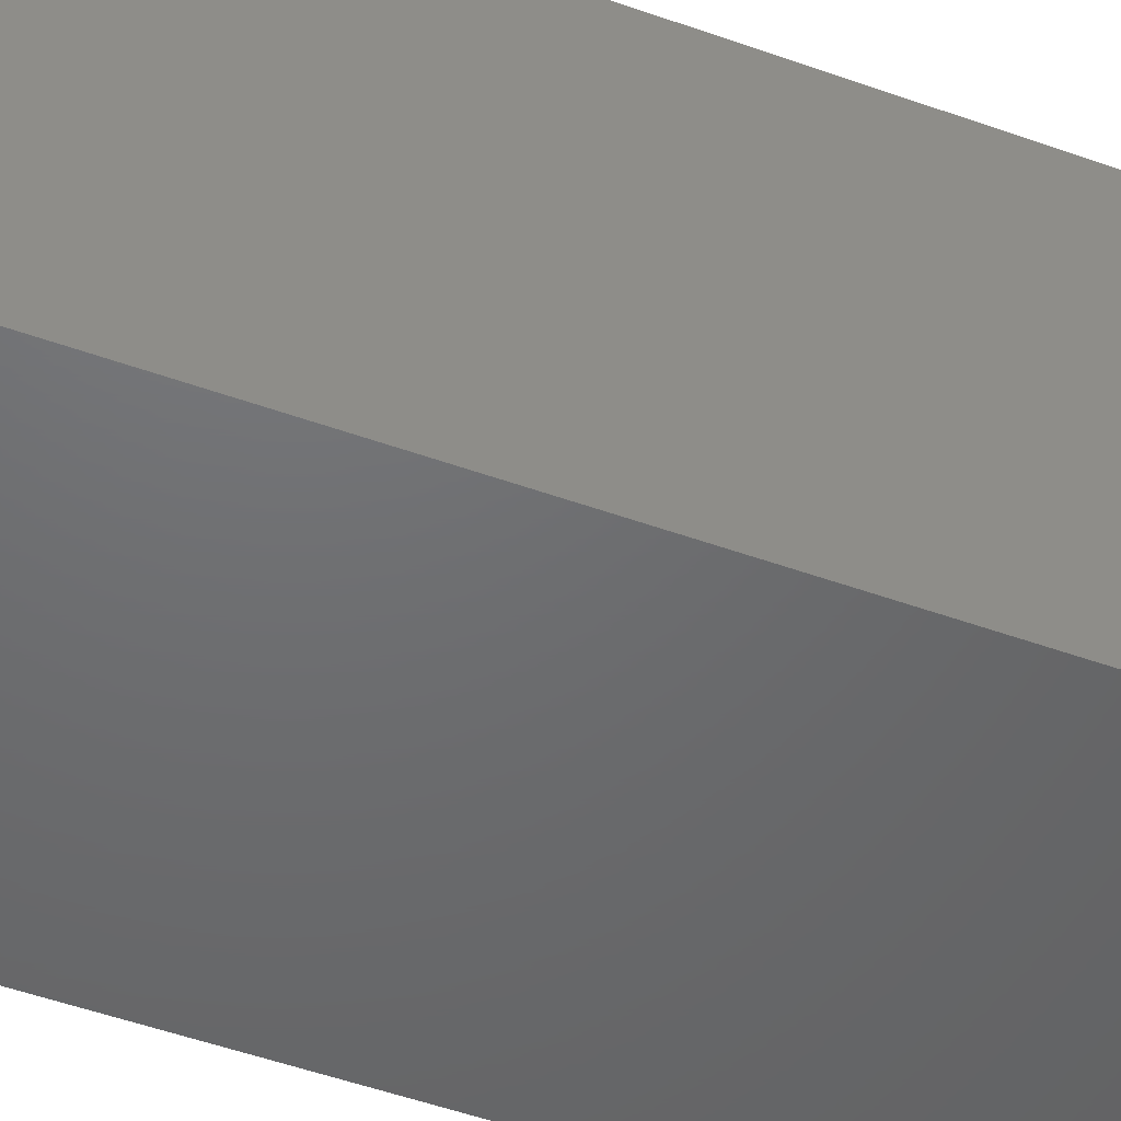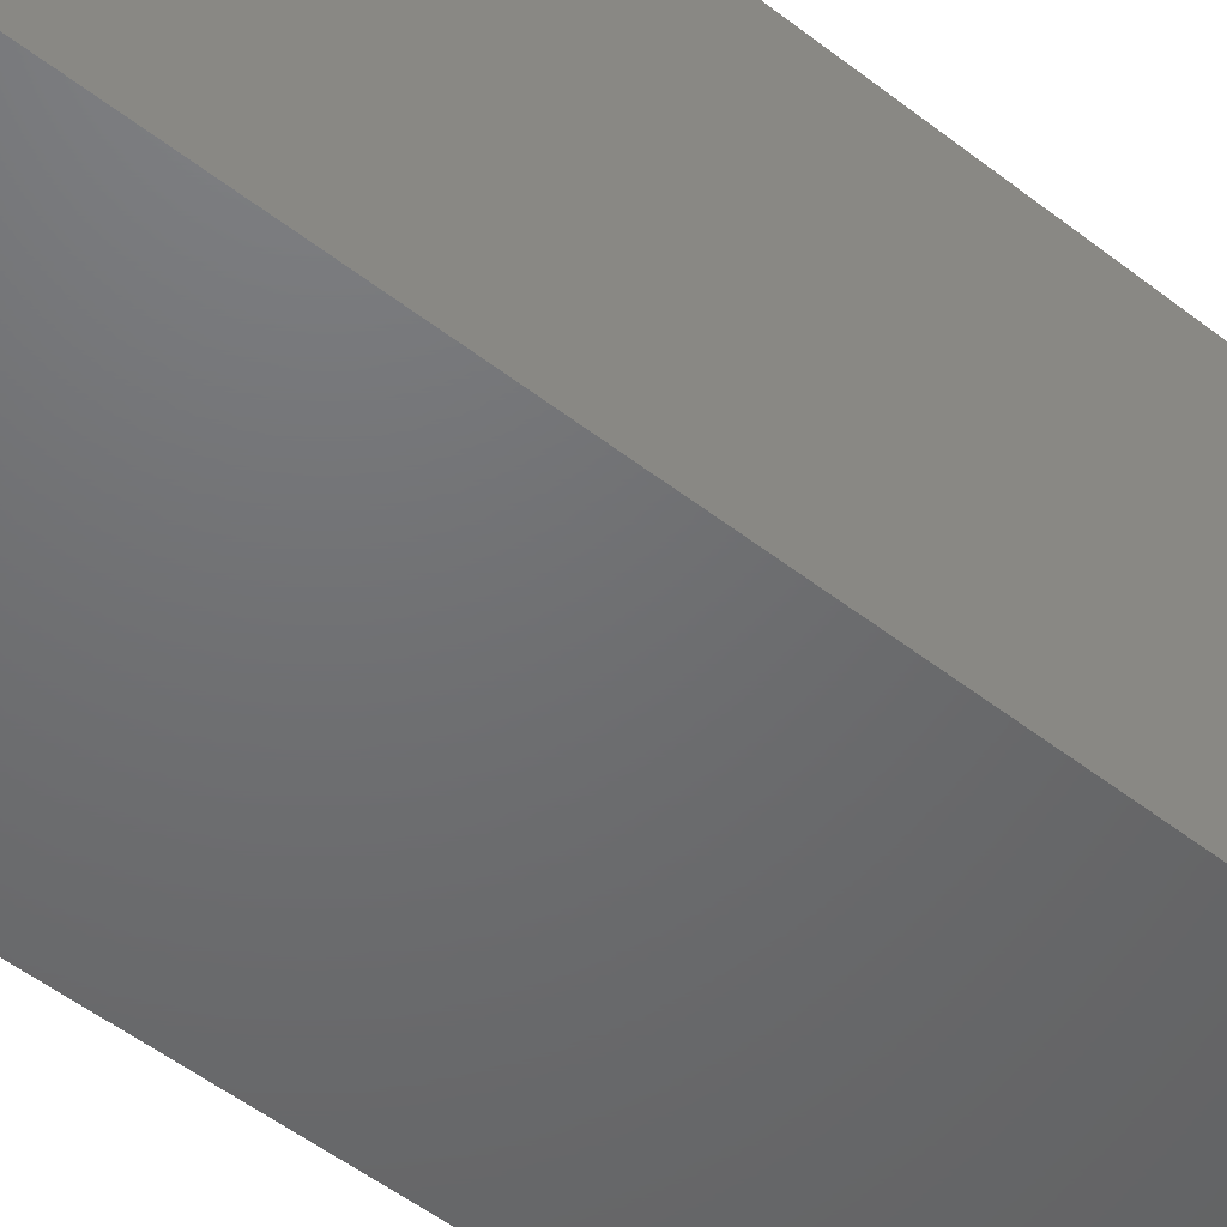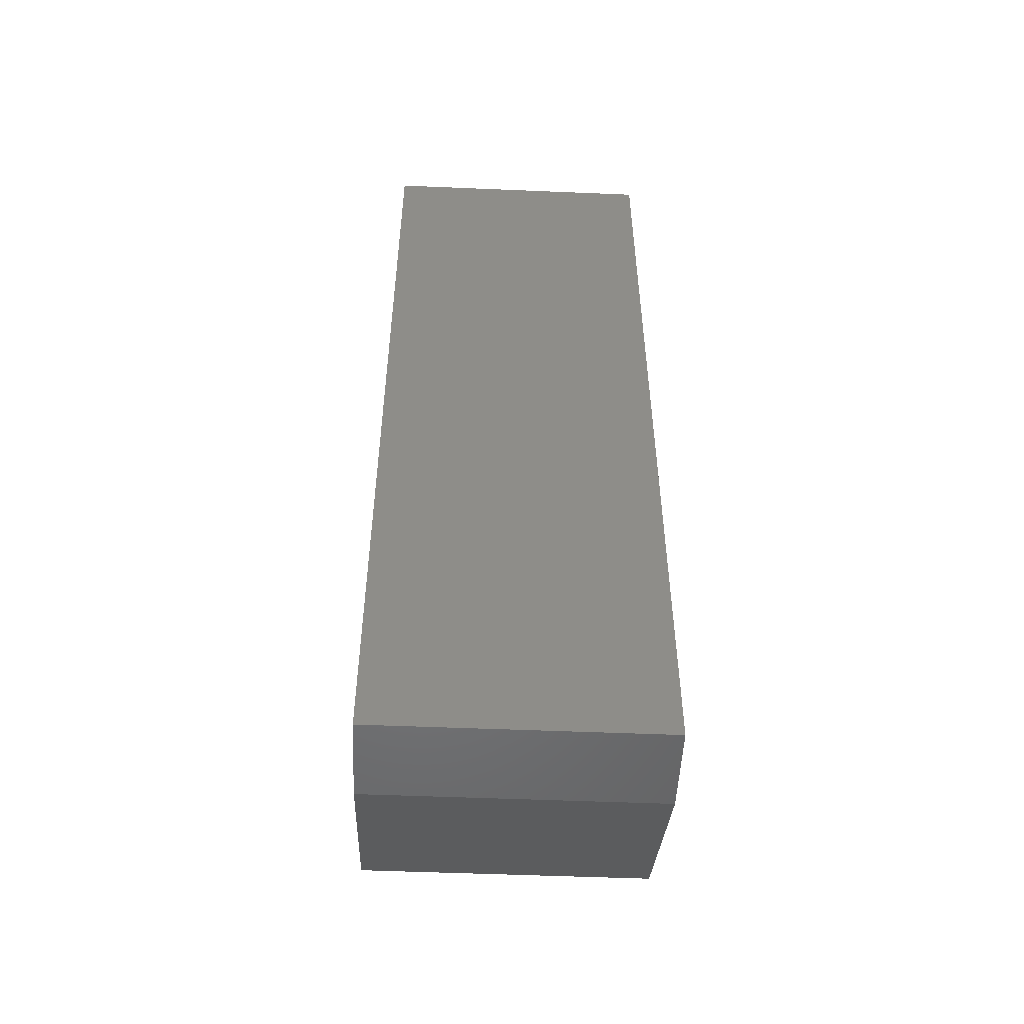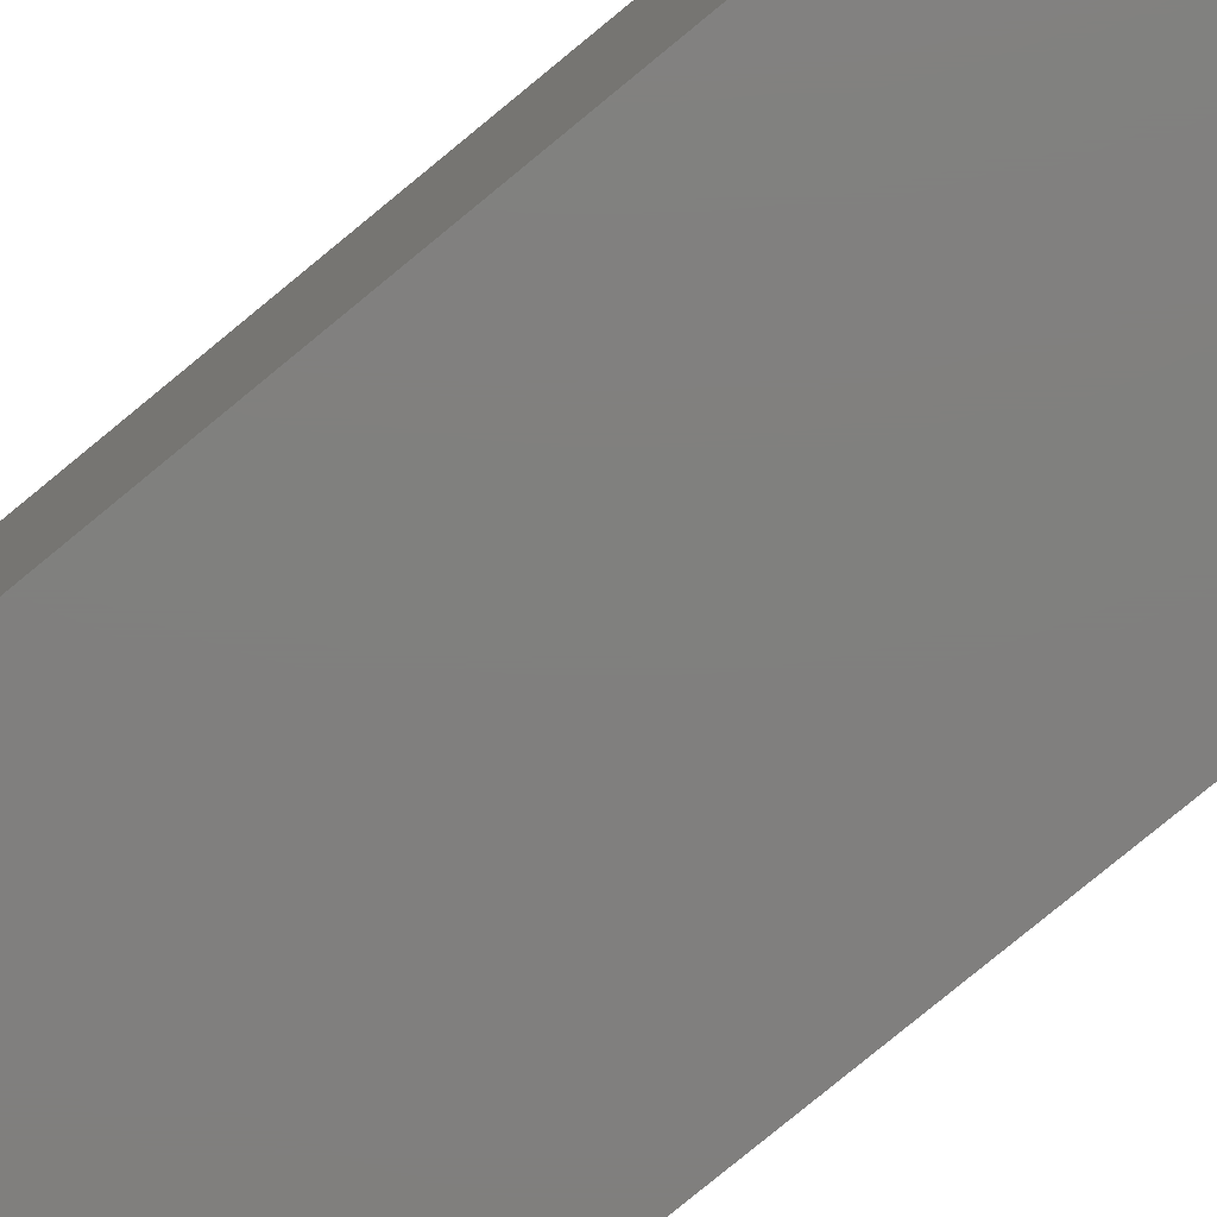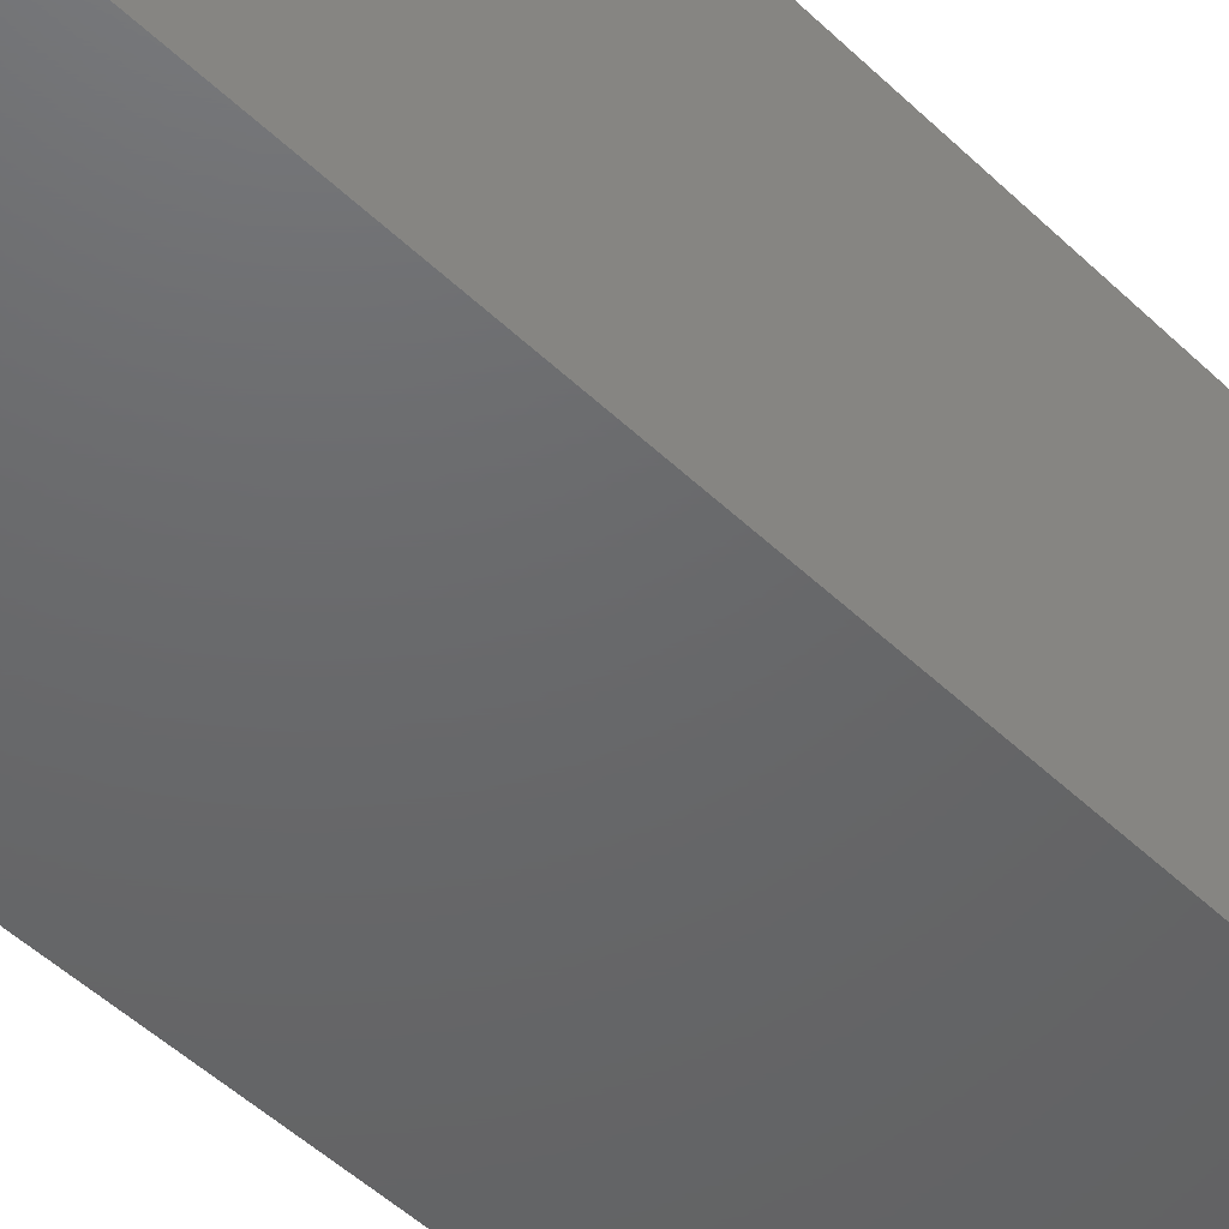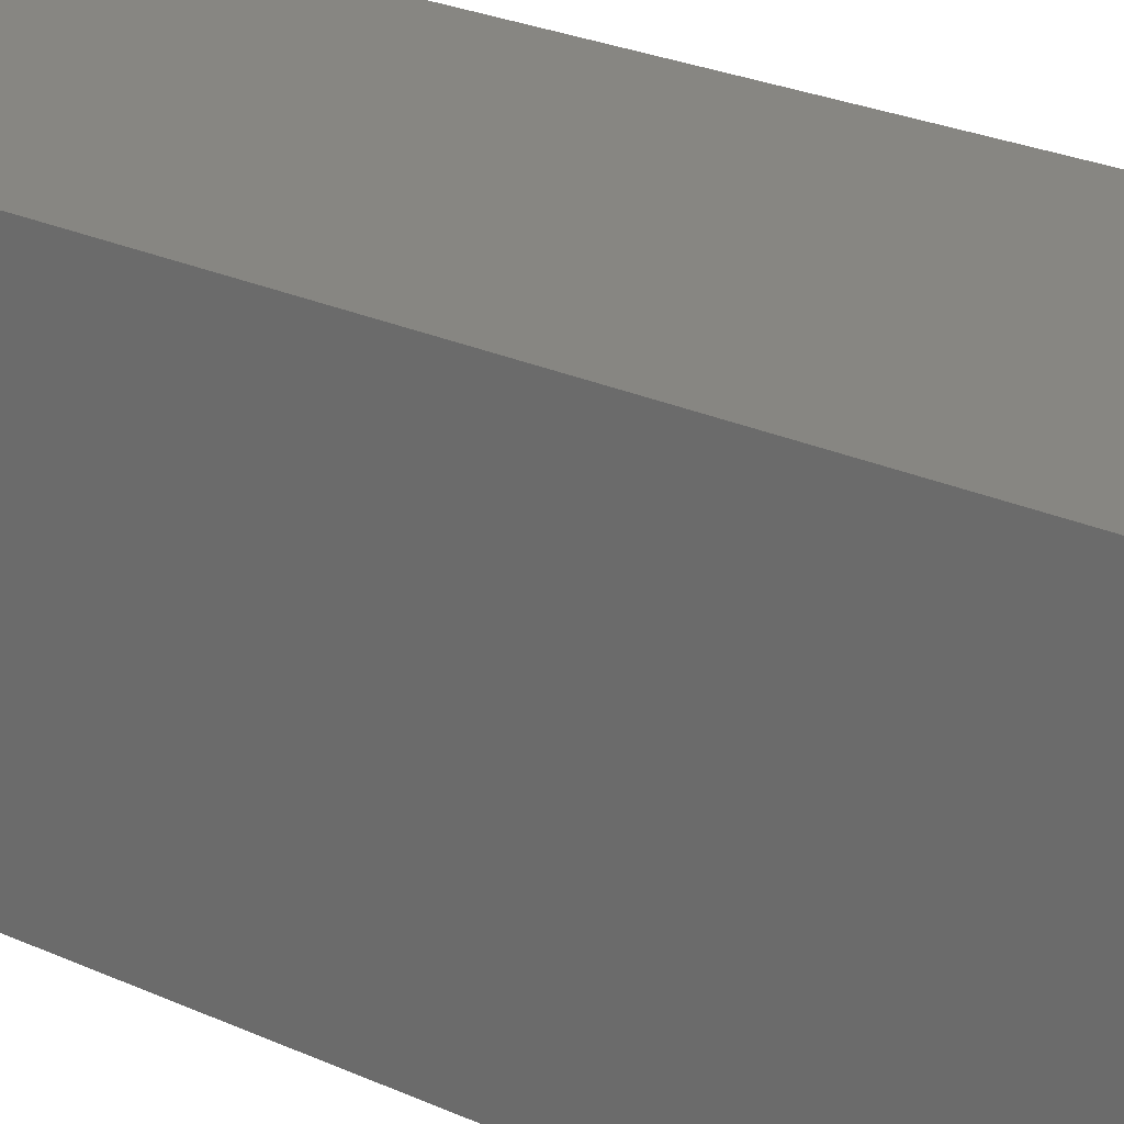
<metadata>
{"format":"stl","ext":"stl","renderer":"f3d","projection":"perspective","resolution":1024,"background":"white","views":[{"elev":-48.4,"azim":-112.1,"up":"+Y"},{"elev":-48.7,"azim":48.6,"up":"+Y"},{"elev":-51.2,"azim":87.4,"up":"+Z"},{"elev":-79.7,"azim":-50.6,"up":"+Y"},{"elev":-47.1,"azim":42.5,"up":"+Y"},{"elev":22.6,"azim":129.4,"up":"+Y"}]}
</metadata>
<code>
# stl→obj: 10 verts, 16 faces
v 0.1725 0.0153 0
v 0.1725 0.2405 0
v 0.2415 0.0153 0
v 0.2415 0.2405 0
v 0.01628 0.2405 0.0625
v 0.01628 0.0153 0.0625
v 0.01628 0.2405 0.75
v 0.01628 0.0153 0.75
v 0.2415 0.2405 0.75
v 0.2415 0.0153 0.75
f 1 2 3
f 3 2 4
f 5 6 7
f 7 6 8
f 7 9 5
f 5 9 4
f 5 4 2
f 10 8 3
f 3 8 6
f 3 6 1
f 5 2 6
f 6 2 1
f 8 10 7
f 7 10 9
f 3 4 10
f 10 4 9

</code>
